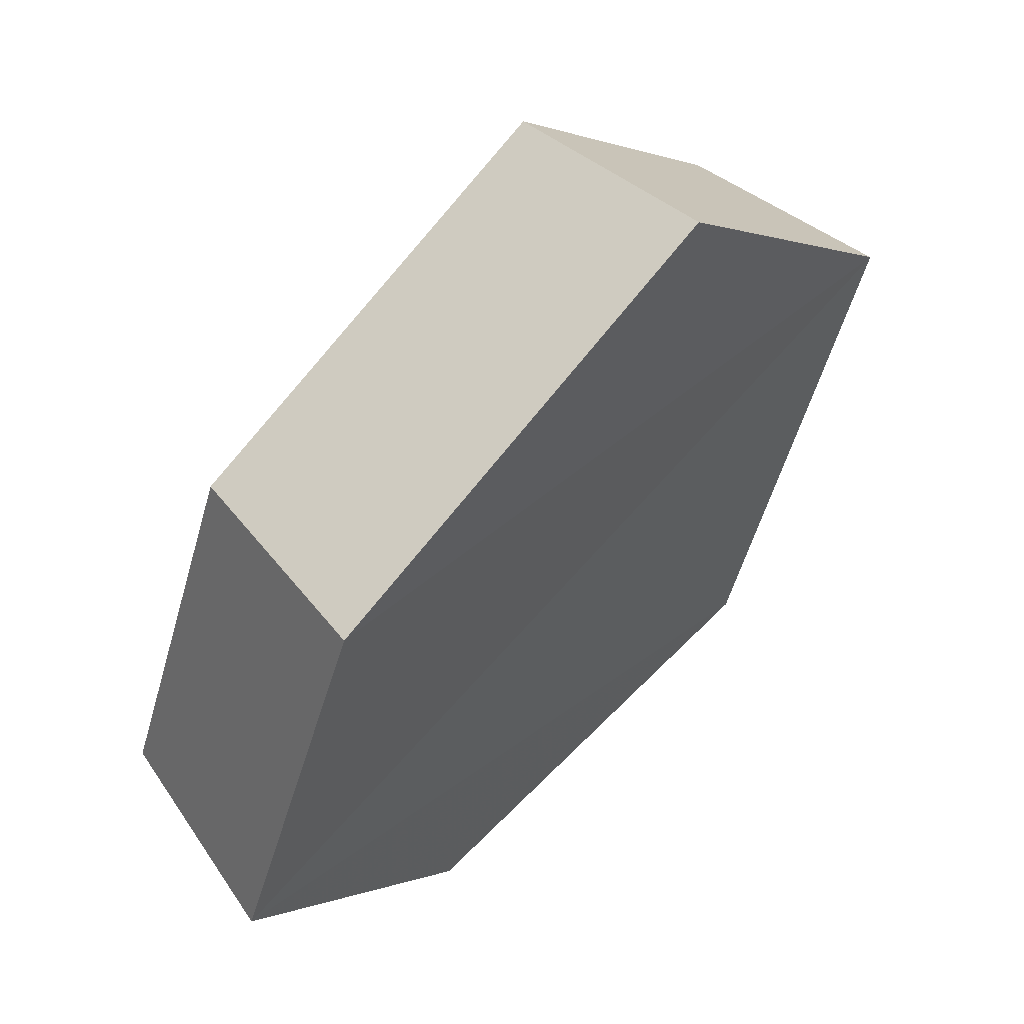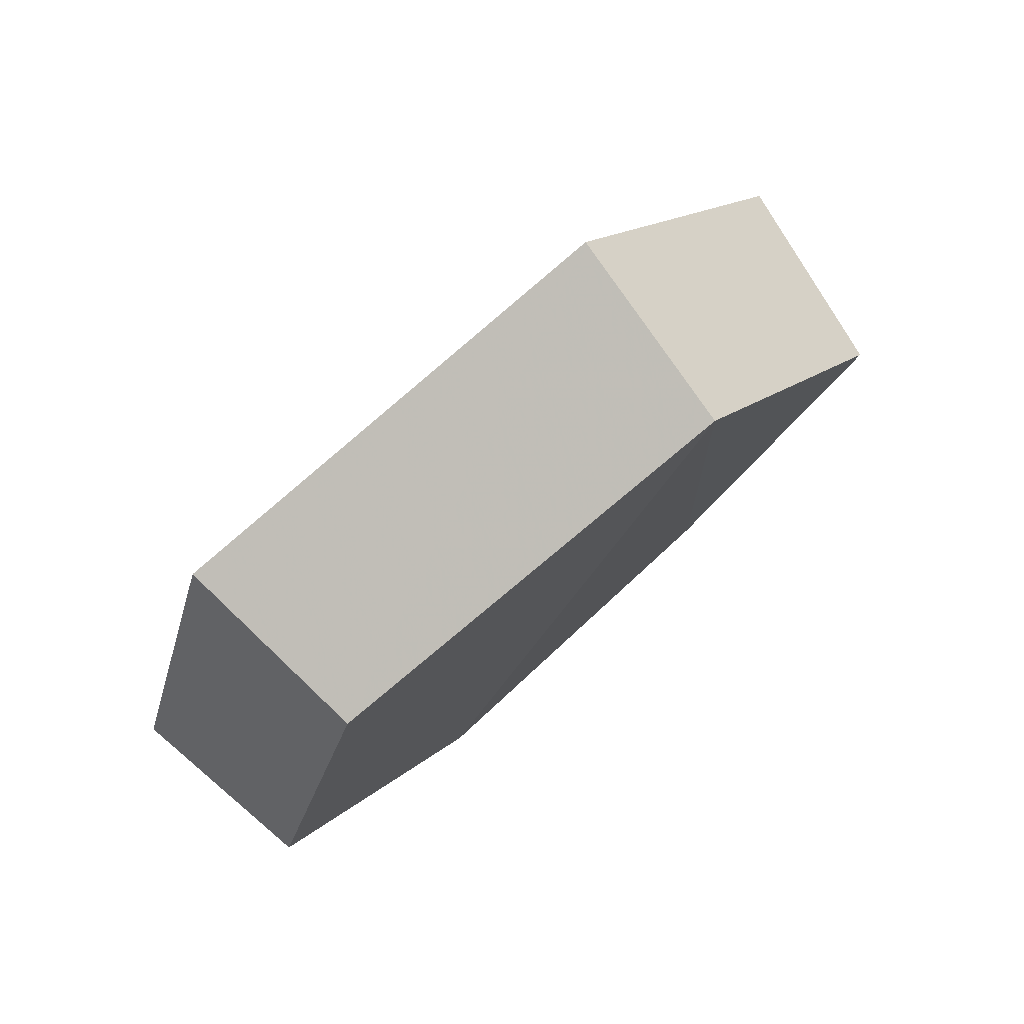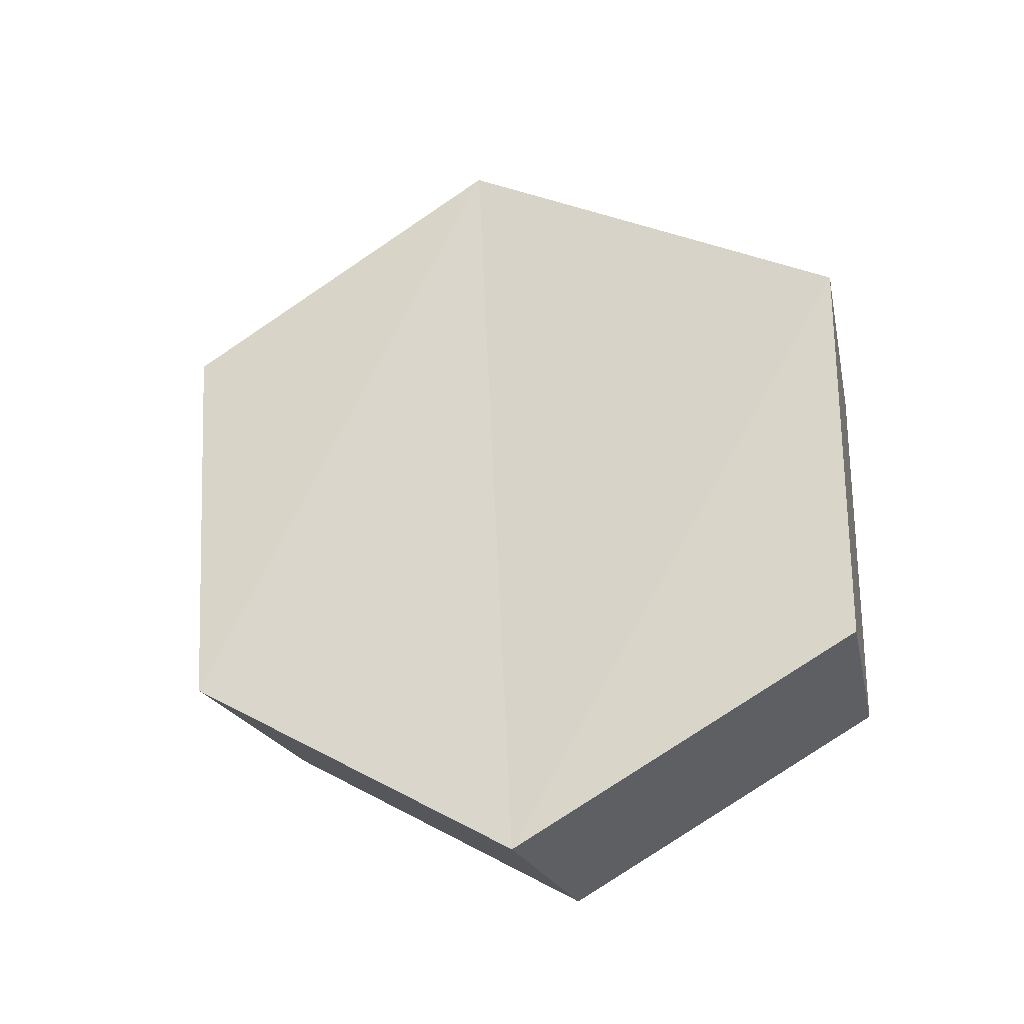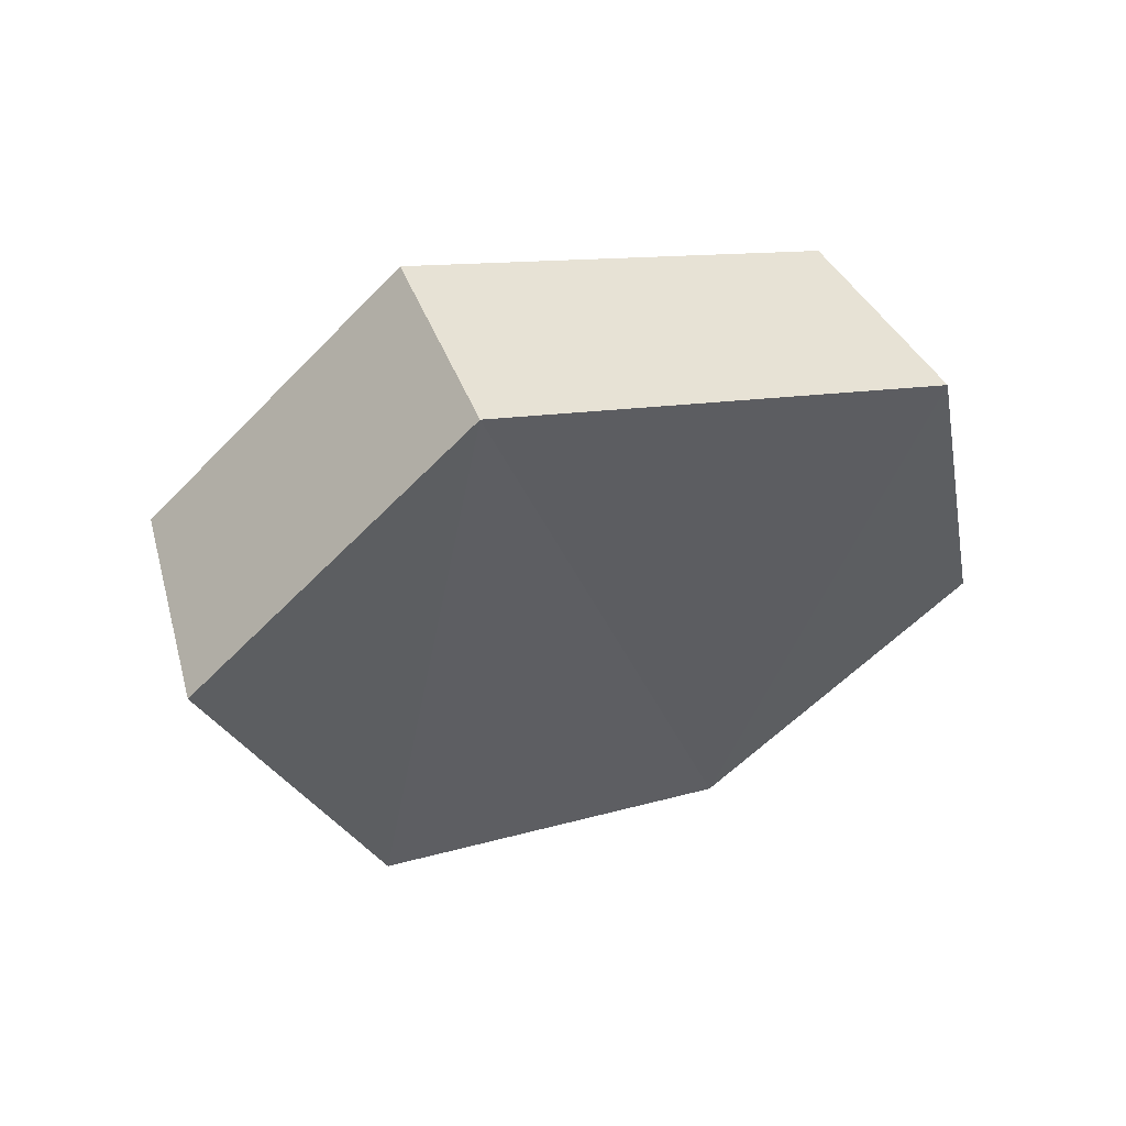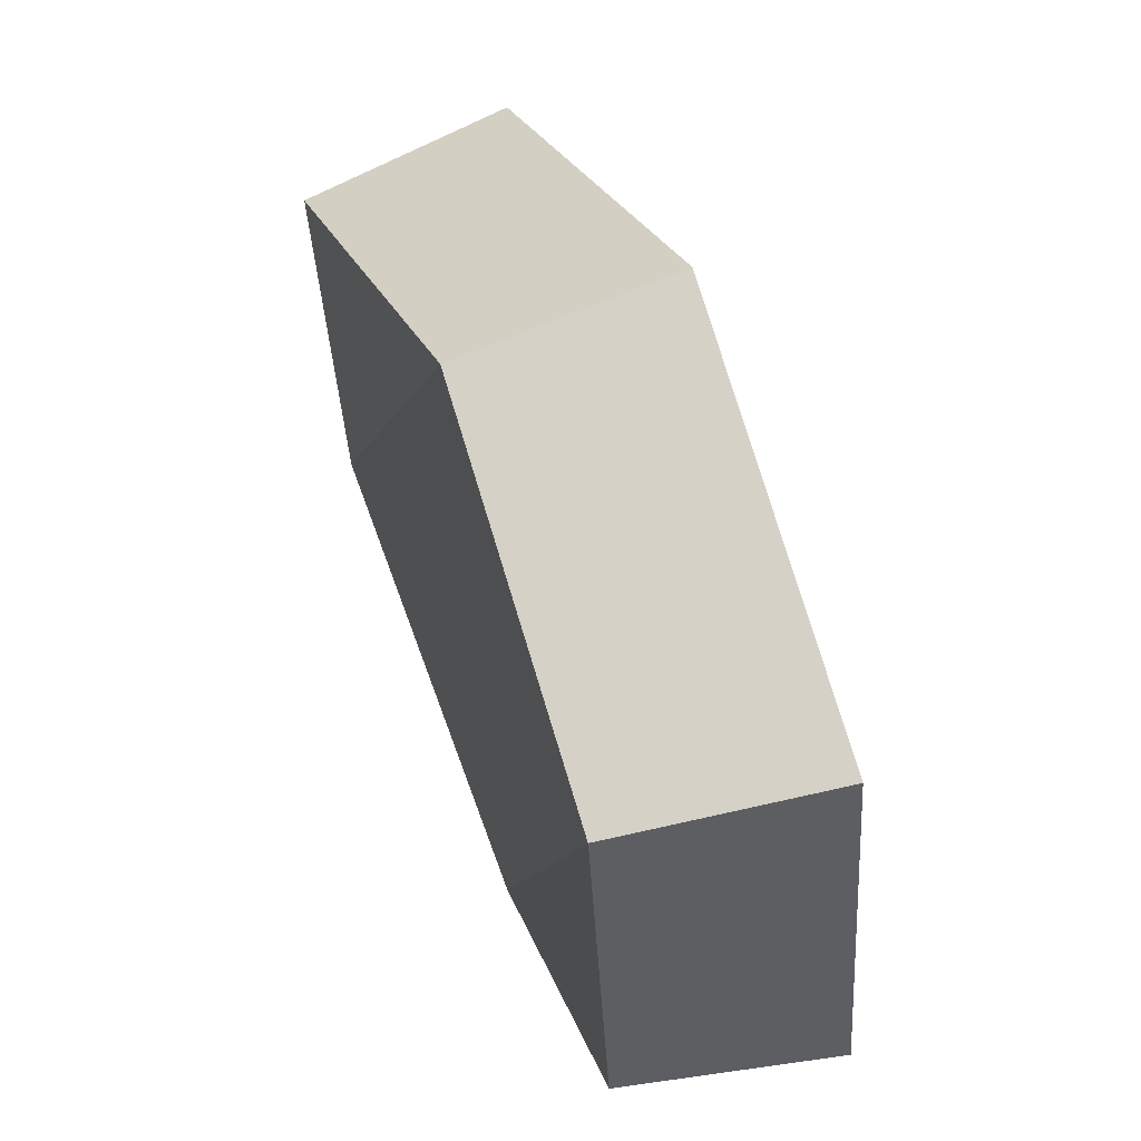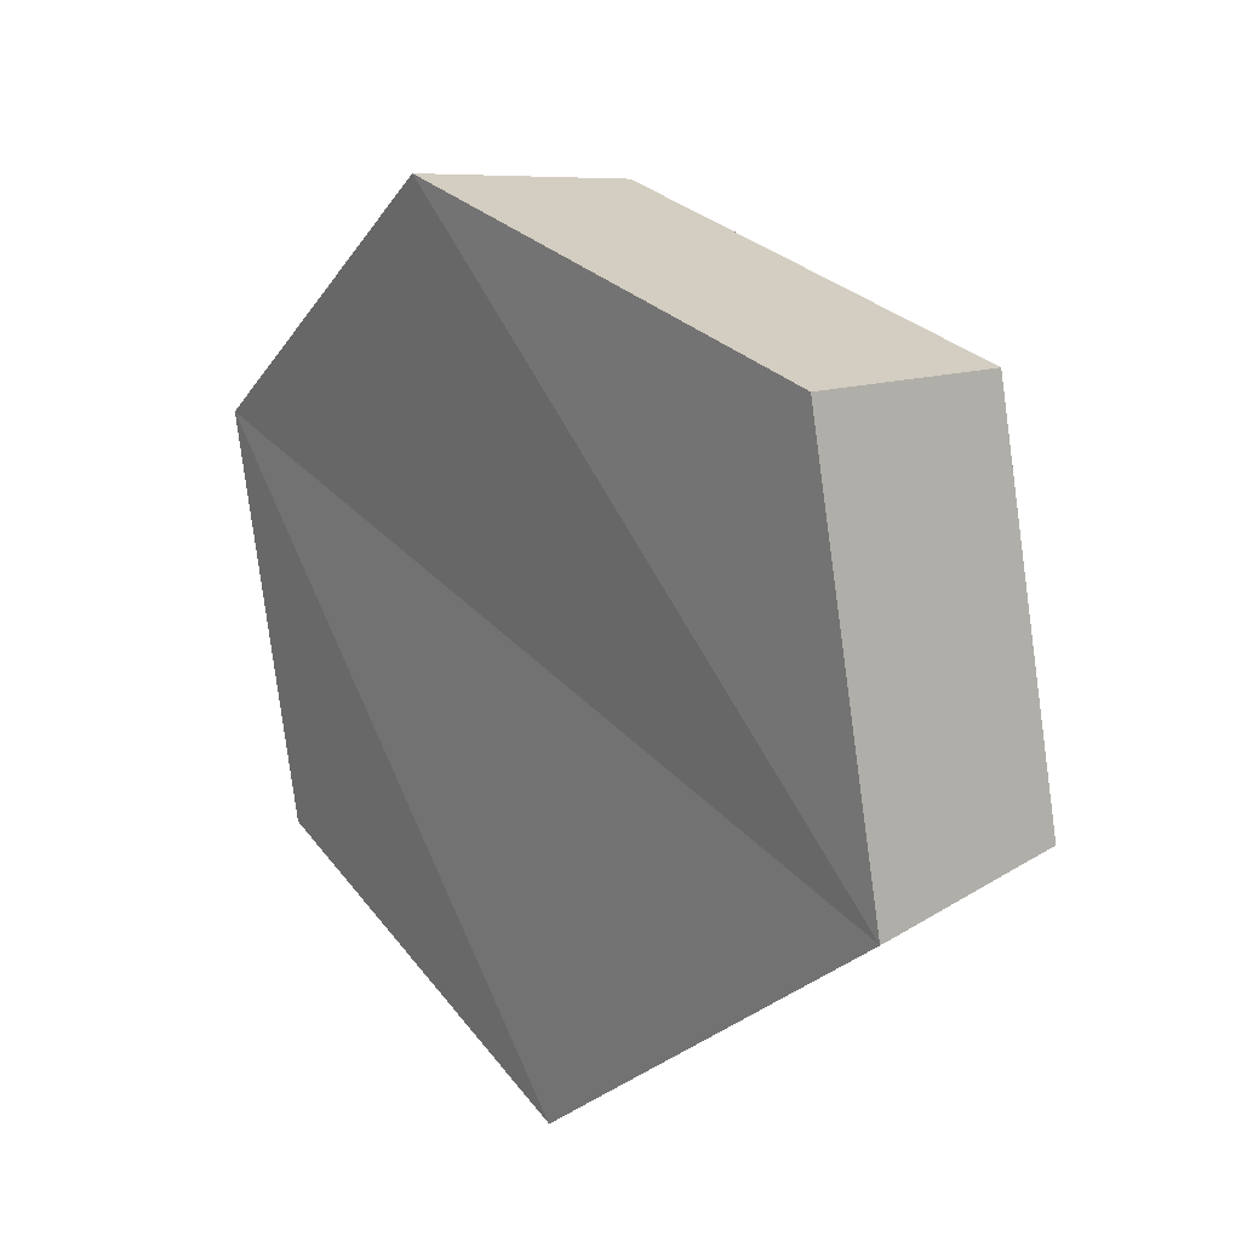
<metadata>
{"format":"obj","ext":"obj","renderer":"f3d","projection":"perspective","resolution":1024,"background":"white","views":[{"elev":75.9,"azim":-118.1,"up":"+Y"},{"elev":54.9,"azim":35.0,"up":"+Z"},{"elev":-17.4,"azim":-82.4,"up":"+Z"},{"elev":75.6,"azim":-128.3,"up":"+Z"},{"elev":18.0,"azim":-177.9,"up":"+Y"},{"elev":42.0,"azim":-18.0,"up":"+Y"}]}
</metadata>
<code>
g object_1
v 0.7551 0.3771 0.166
v 0.7806 0.3666 0.1556
v 0.7586 0.3589 0.0994
v 0.7312 0.3687 0.1049
v 0.7312 0.3687 0.1049
v 0.7586 0.3589 0.0994
v 0.7416 0.3134 0.0742
v 0.7127 0.3193 0.07756
v 0.7127 0.3193 0.07756
v 0.7416 0.3134 0.0742
v 0.7398 0.2703 0.1
v 0.7108 0.2724 0.1056
v 0.7108 0.2724 0.1056
v 0.7398 0.2703 0.1
v 0.7551 0.2711 0.154
v 0.7274 0.2733 0.1643
v 0.7274 0.2733 0.1643
v 0.7551 0.2711 0.154
v 0.7788 0.3236 0.1836
v 0.7531 0.3303 0.1965
v 0.7531 0.3303 0.1965
v 0.7788 0.3236 0.1836
v 0.7806 0.3666 0.1556
v 0.7551 0.3771 0.166
v 0.7274 0.2733 0.1643
v 0.7531 0.3303 0.1965
v 0.7127 0.3193 0.07756
v 0.7108 0.2724 0.1056
v 0.7127 0.3193 0.07756
v 0.7531 0.3303 0.1965
v 0.7551 0.3771 0.166
v 0.7312 0.3687 0.1049
v 0.7551 0.2711 0.154
v 0.7398 0.2703 0.1
v 0.7416 0.3134 0.0742
v 0.7788 0.3236 0.1836
v 0.7416 0.3134 0.0742
v 0.7586 0.3589 0.0994
v 0.7806 0.3666 0.1556
v 0.7788 0.3236 0.1836
f 1 2 3
f 5 6 7
f 9 10 12
f 13 14 16
f 17 18 20
f 21 22 24
f 25 26 27
f 29 30 32
f 33 34 35
f 37 38 40
f 1 3 4
f 5 7 8
f 10 11 12
f 14 15 16
f 18 19 20
f 22 23 24
f 25 27 28
f 30 31 32
f 33 35 36
f 38 39 40

</code>
